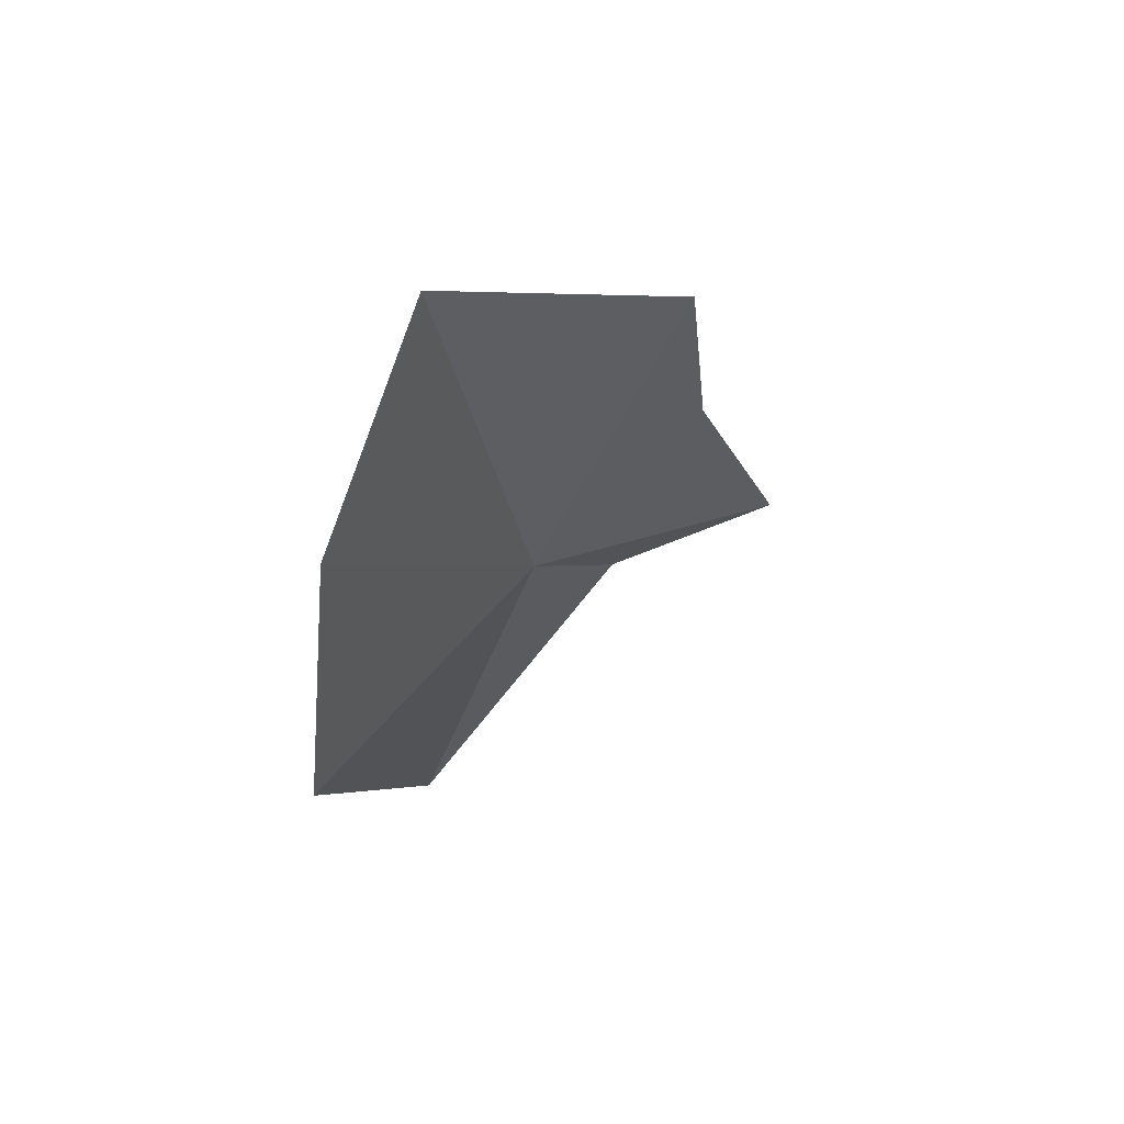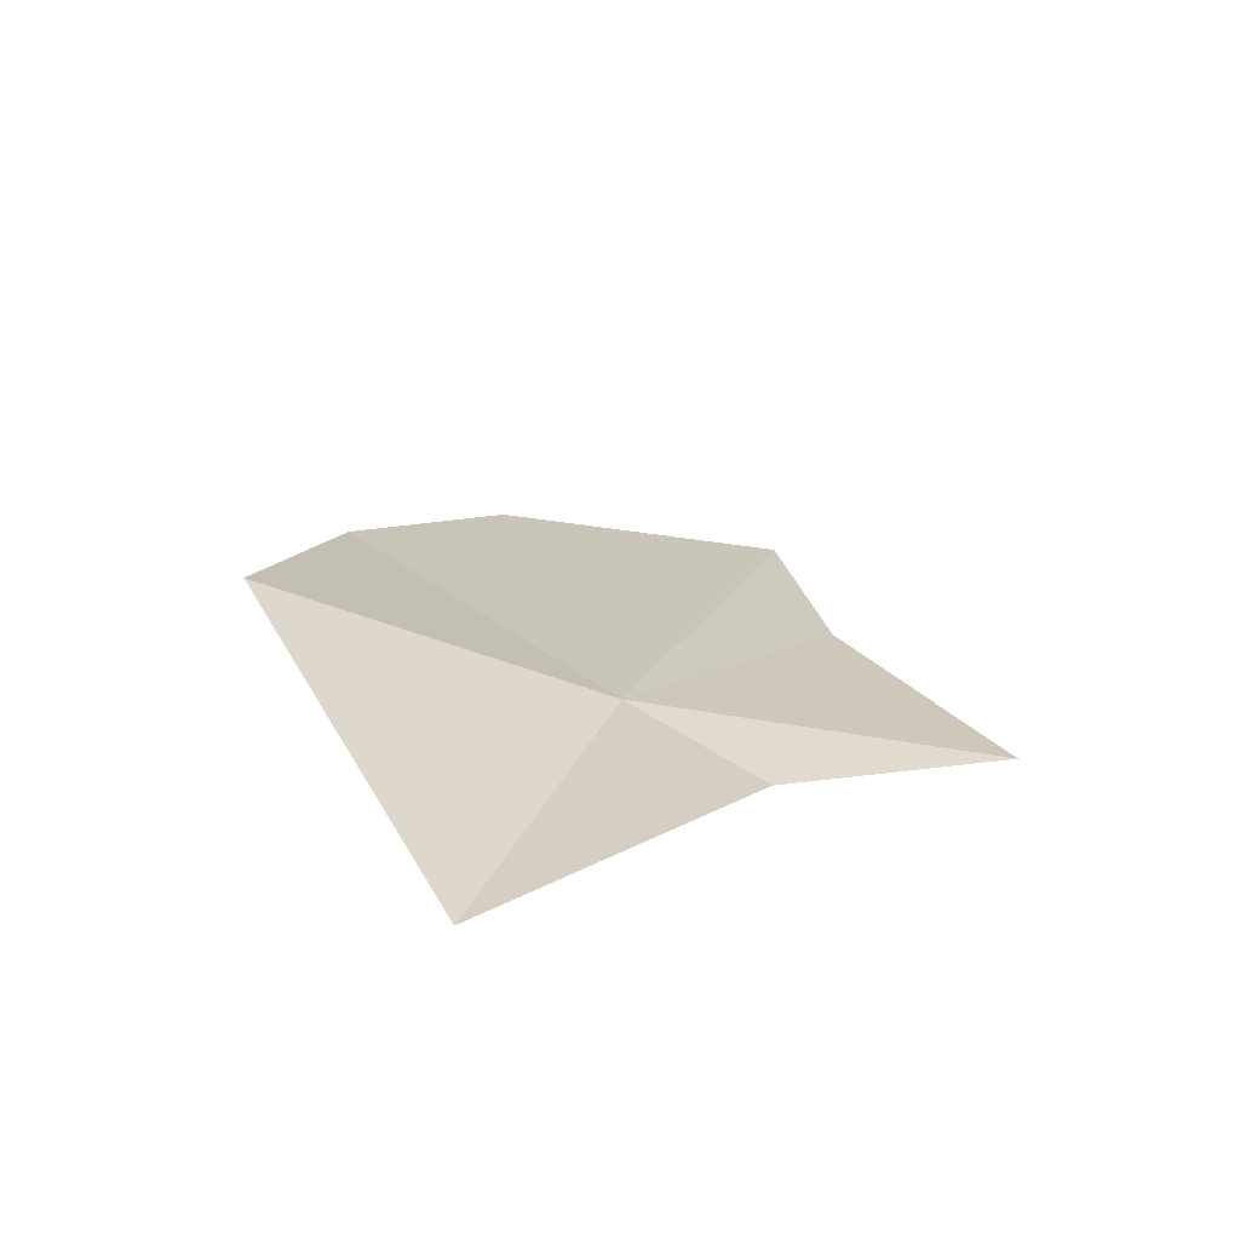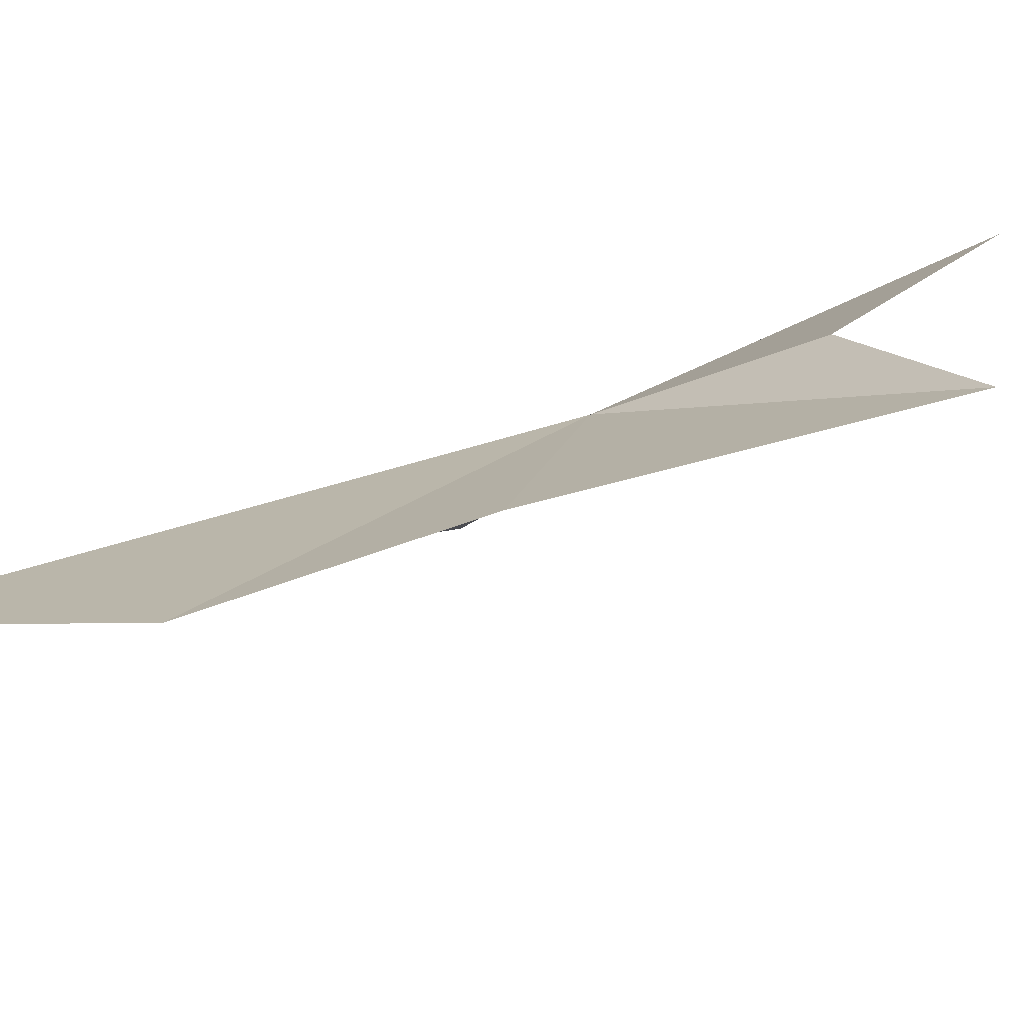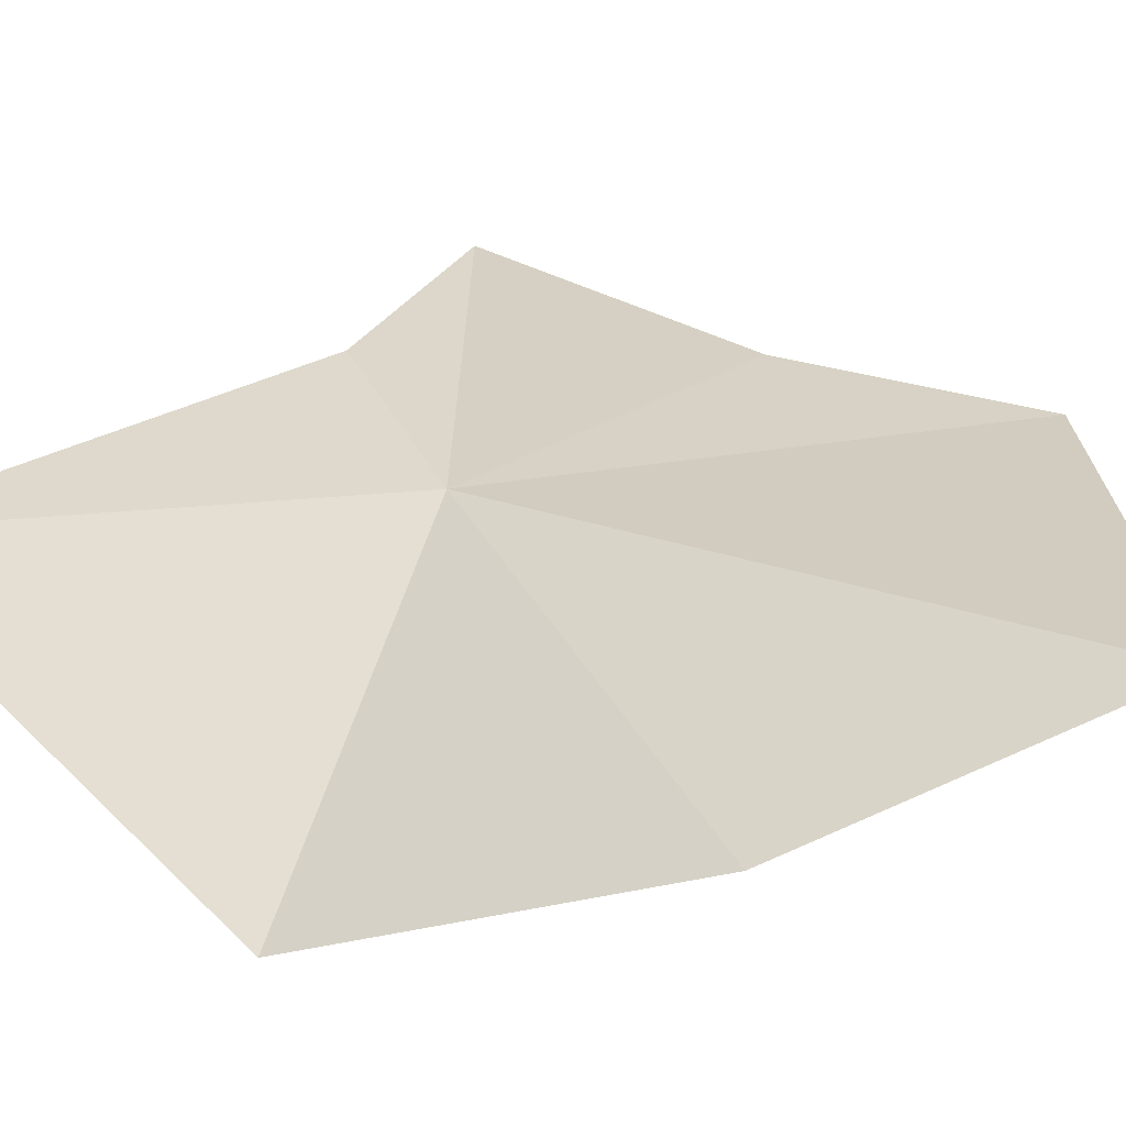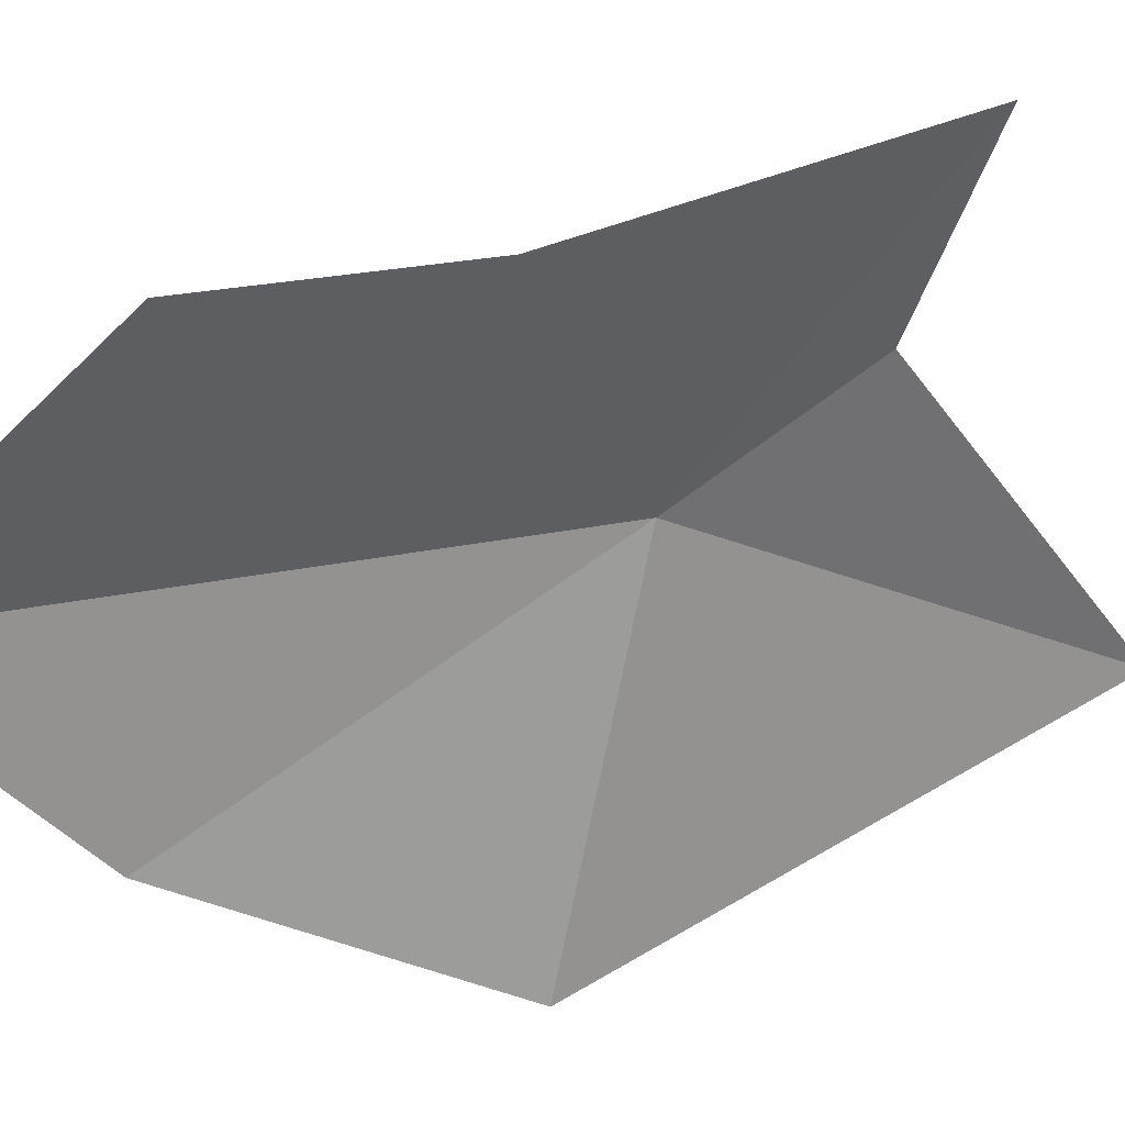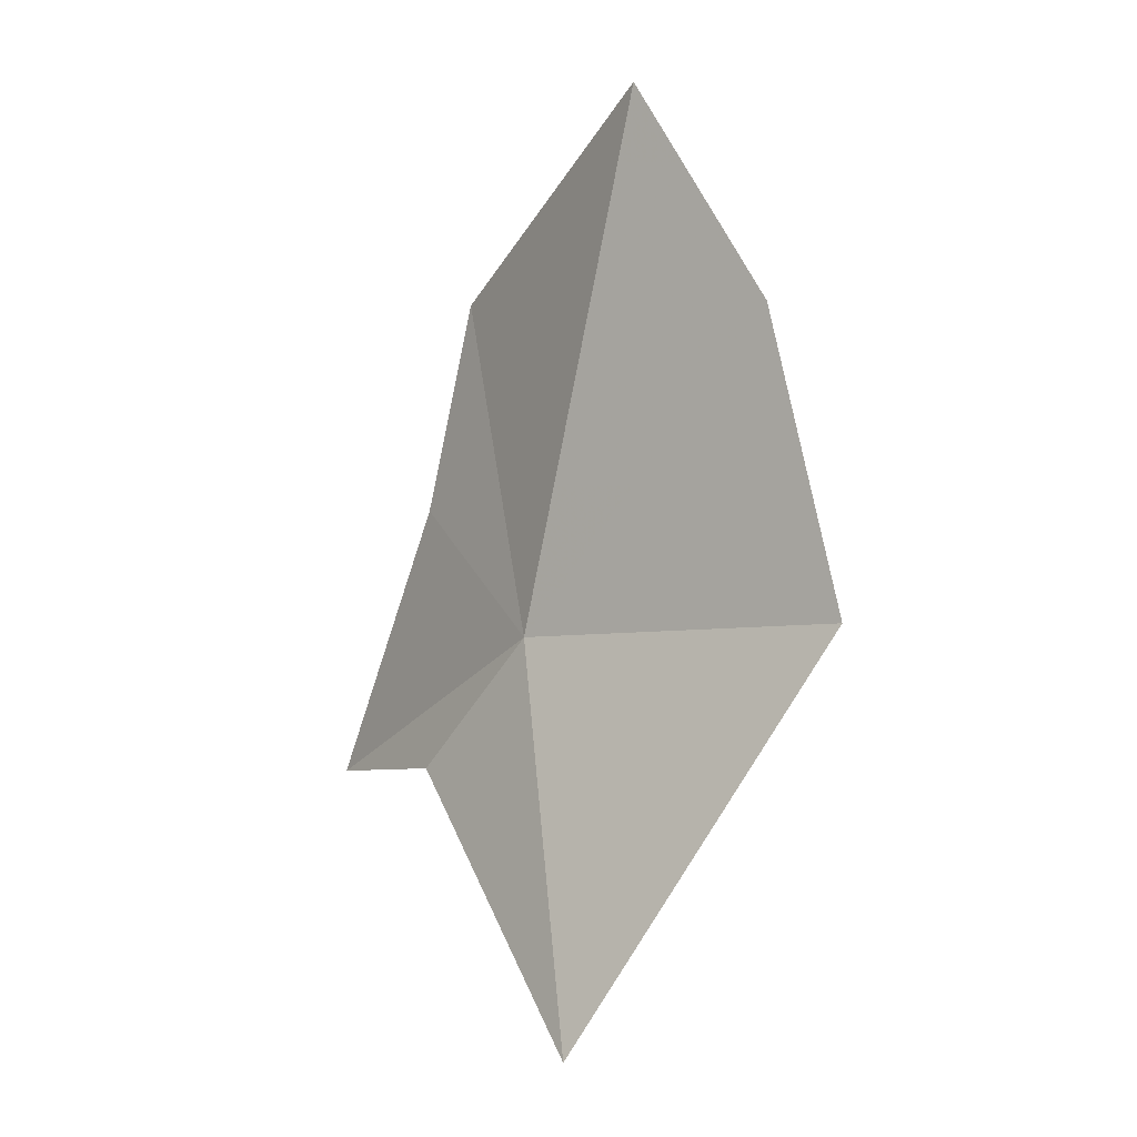
<metadata>
{"format":"obj","ext":"obj","renderer":"f3d","projection":"perspective","resolution":1024,"background":"white","views":[{"elev":53.9,"azim":-3.6,"up":"+Z"},{"elev":-73.1,"azim":31.6,"up":"+Z"},{"elev":38.6,"azim":68.4,"up":"+Y"},{"elev":0.8,"azim":-60.8,"up":"+Y"},{"elev":-20.2,"azim":75.6,"up":"+Y"},{"elev":-2.0,"azim":-95.1,"up":"+Z"}]}
</metadata>
<code>
v -11.43 13.48 -12.05
v -13.59 11.2 0.2363
v -7.813 14.54 -3.896
v -7.265 15.52 -8.923
v -16.73 7.236 -11.77
v -15.97 8.66 -4.967
v -9.308 15.65 -15.14
v -14.45 12.84 -21.14
v -4.918 17.57 -15.43
f 1 2 3
f 1 3 4
f 1 5 6
f 1 6 2
f 1 7 8
f 1 8 5
f 1 9 7
f 1 4 9

</code>
